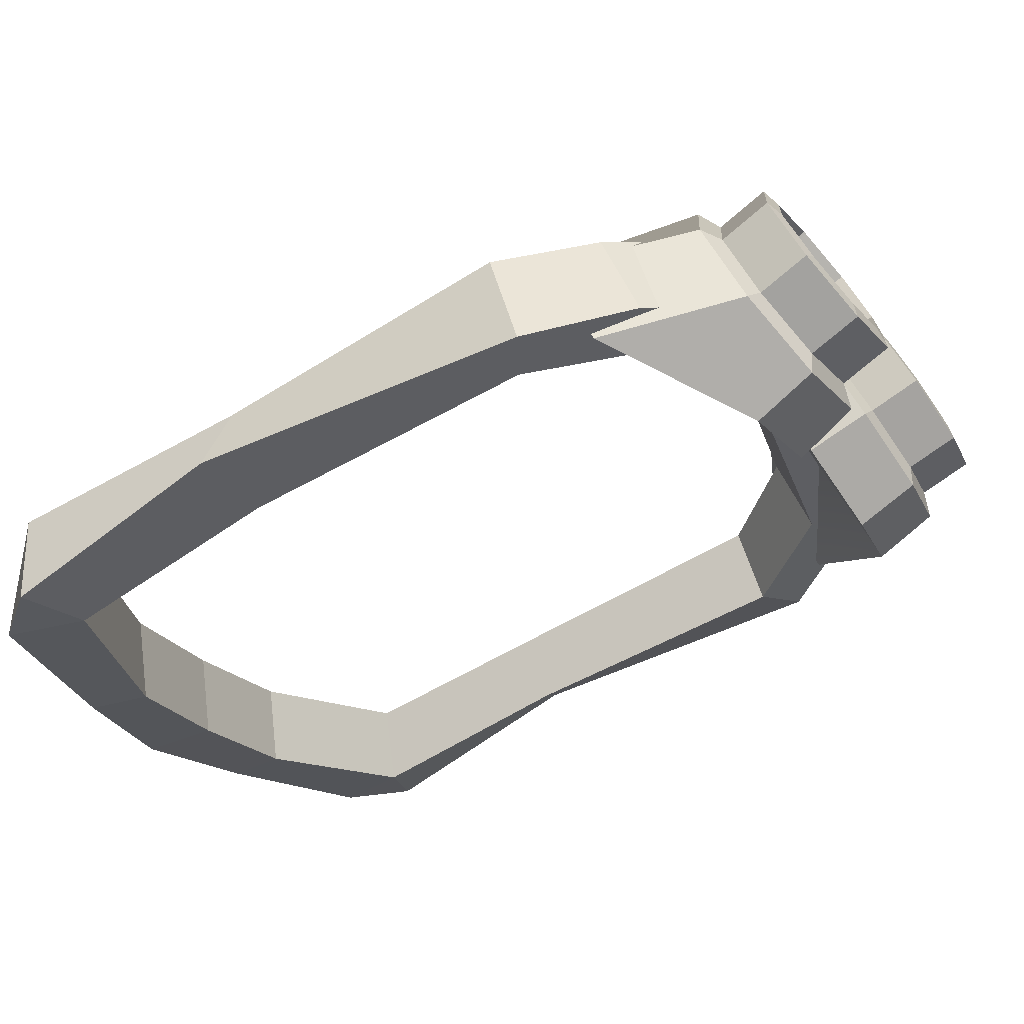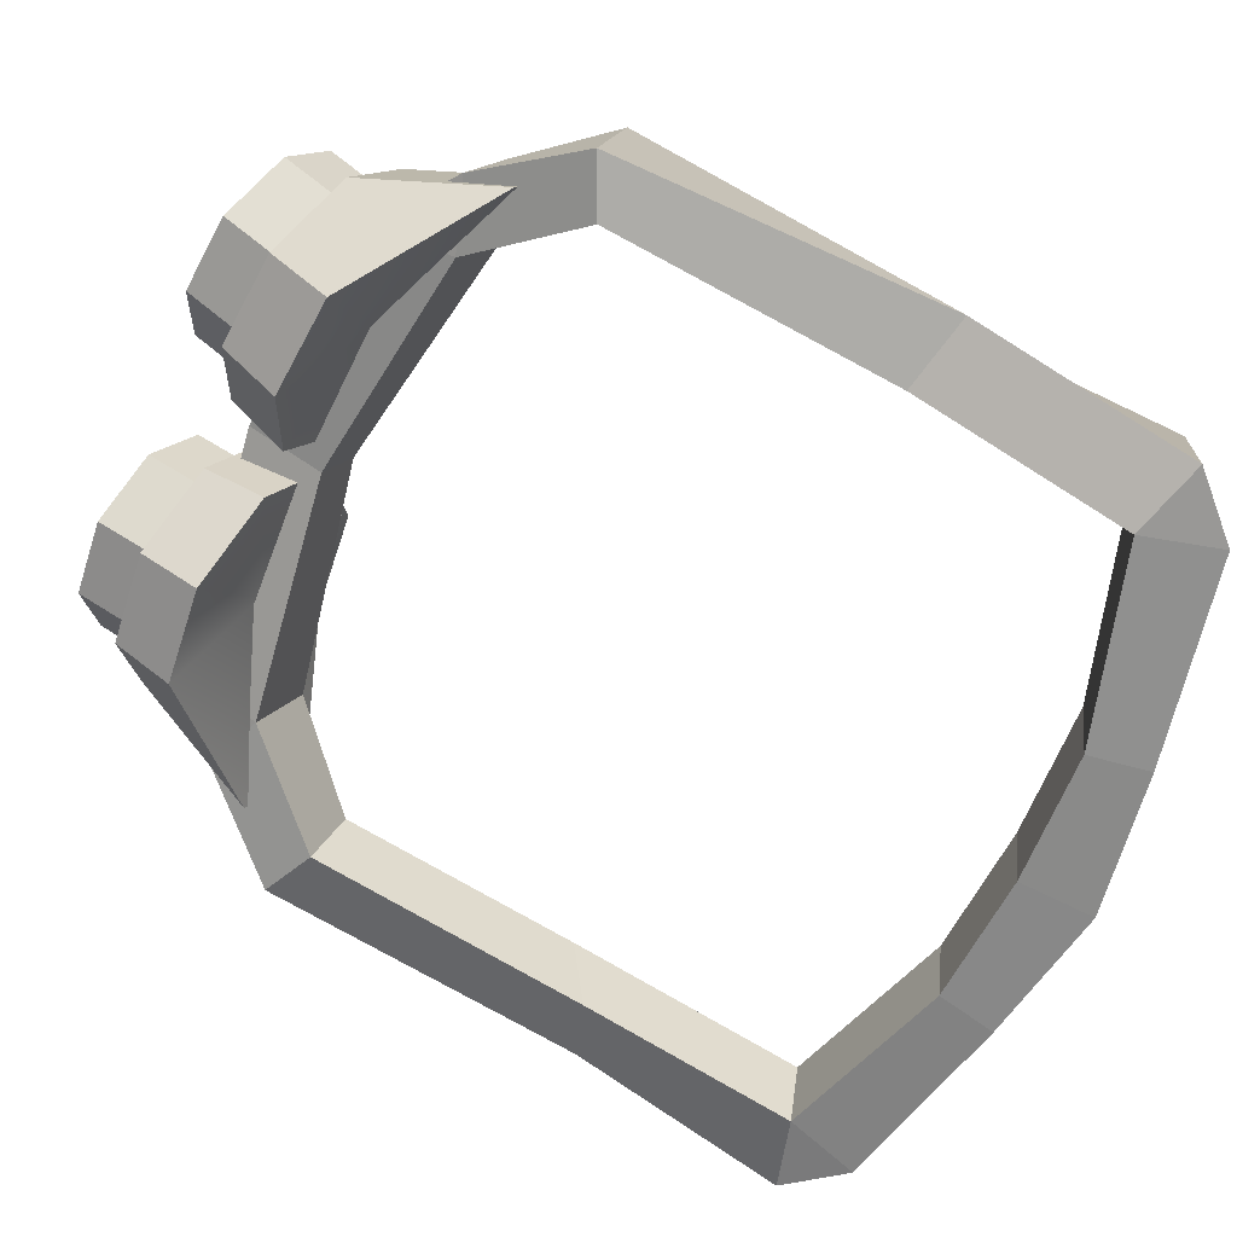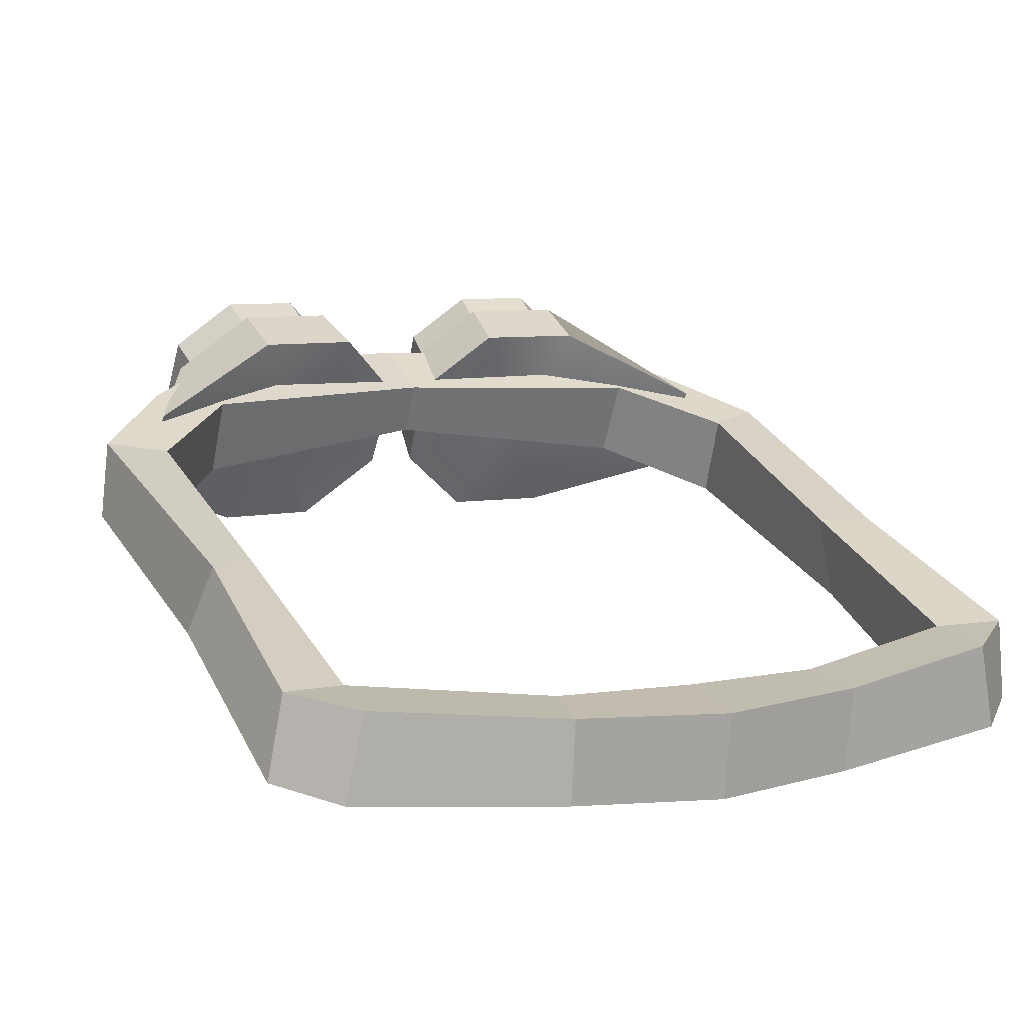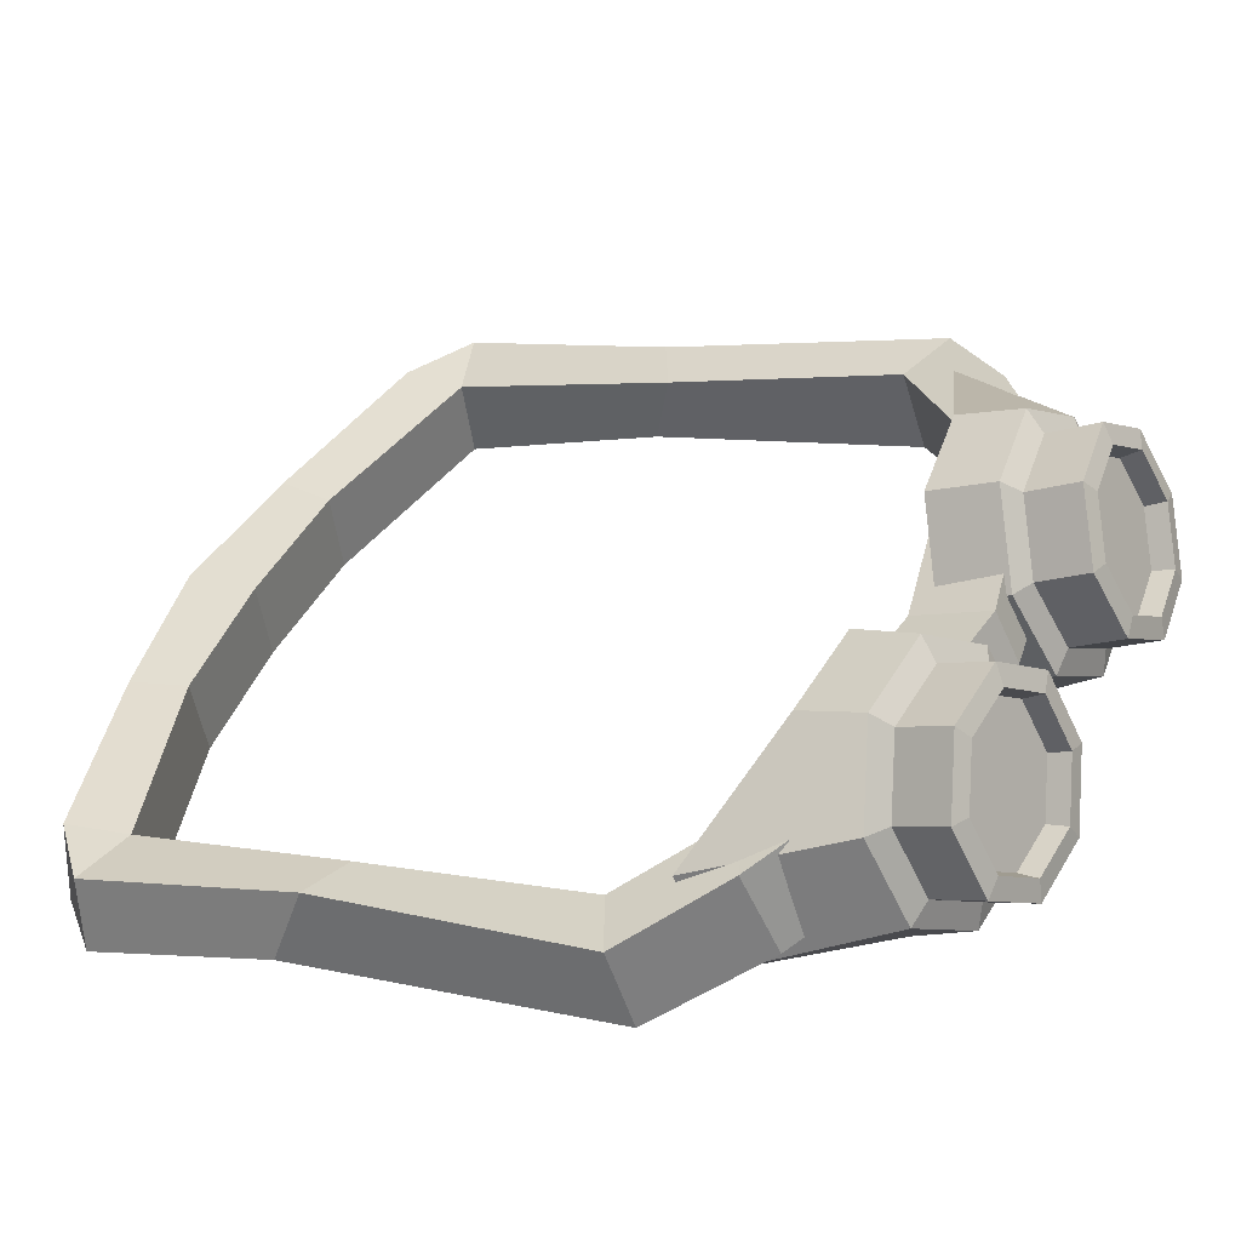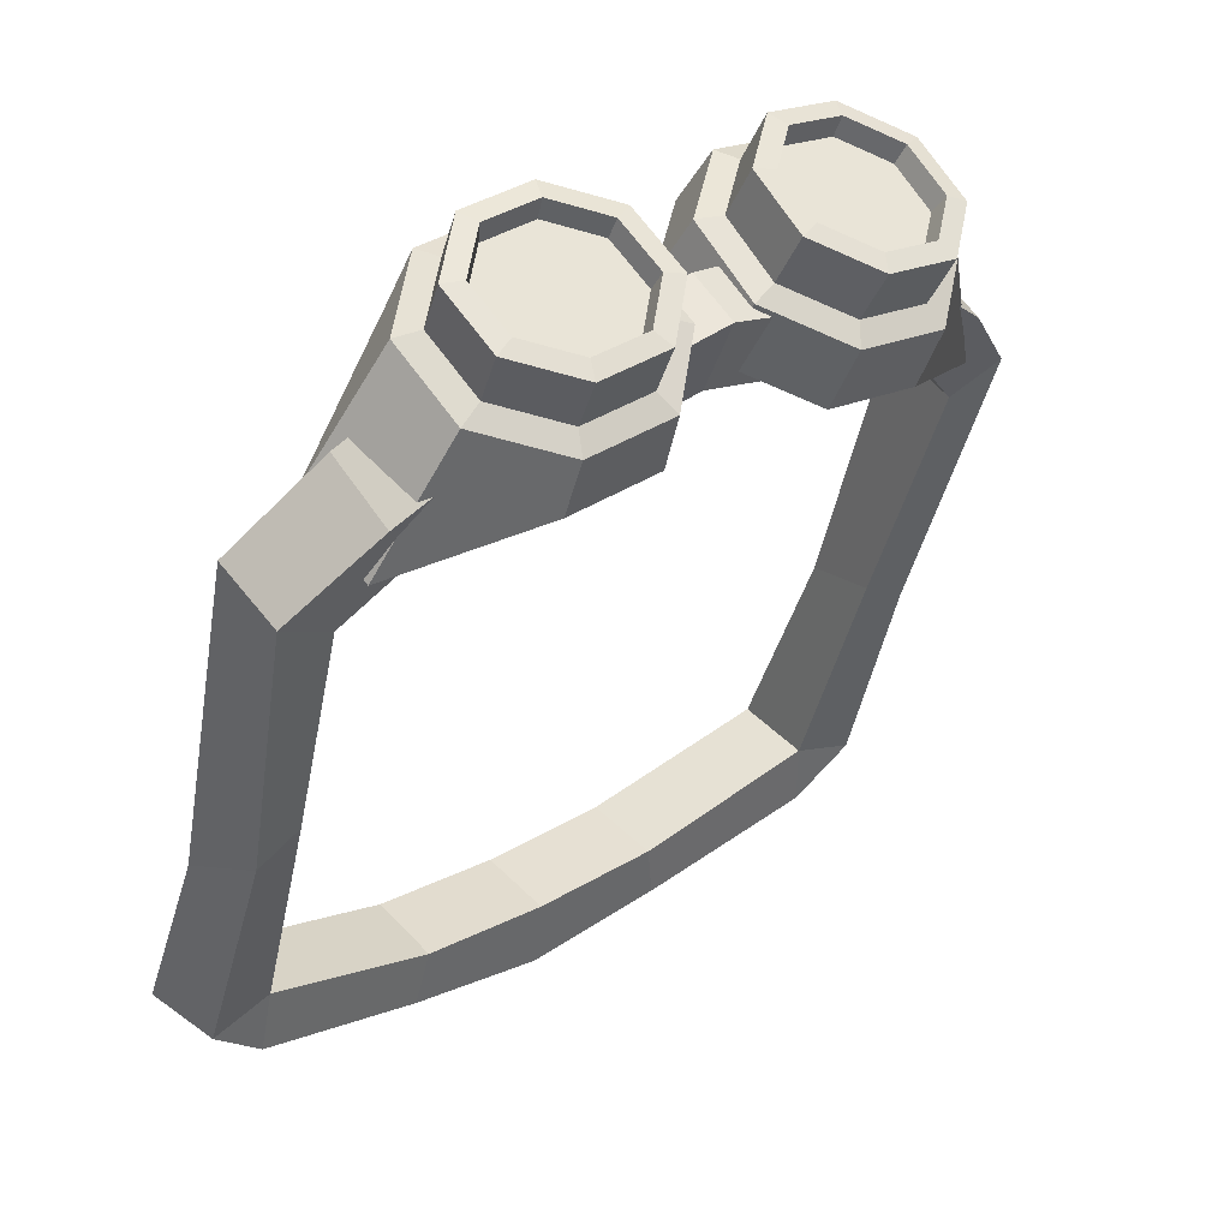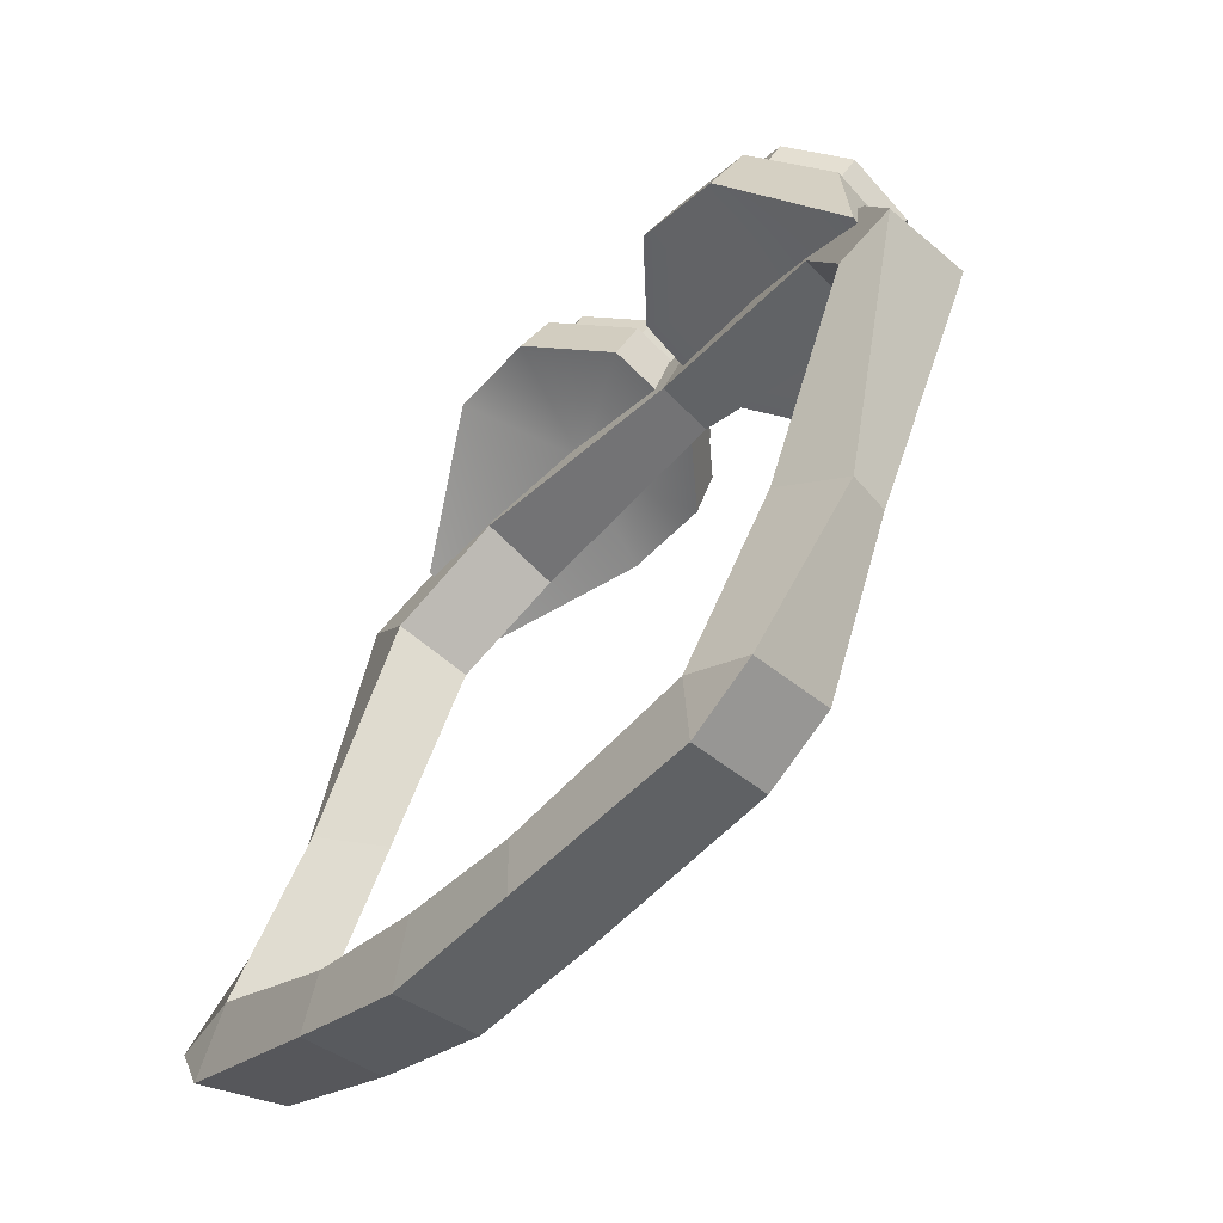
<metadata>
{"format":"obj","ext":"obj","renderer":"f3d","projection":"perspective","resolution":1024,"background":"white","views":[{"elev":-21.5,"azim":-65.0,"up":"+Y"},{"elev":-60.9,"azim":66.7,"up":"+Y"},{"elev":7.9,"azim":154.0,"up":"+Y"},{"elev":45.6,"azim":-66.0,"up":"+Y"},{"elev":29.7,"azim":140.8,"up":"+Z"},{"elev":-34.6,"azim":53.3,"up":"+Z"}]}
</metadata>
<code>
g default
v -12.87 1.435 -11.18
v -11.17 0.952 -12.82
v -4.72 0.4926 -14.05
v -7.653 9.235 9.961
v -10.17 8.391 8.269
v -12.71 6.915 5.466
v -12.46 4.064 -11.42
v -10.63 3.655 -12.97
v -4.772 3.138 -14.42
v -7.653 11.68 8.741
v -10.17 10.84 7.048
v -12.71 9.505 4.591
v -0.04193 11.85 10.07
v -0.04193 10.2 10.9
v -0.04193 0.3288 -14.76
v -0.04193 2.974 -15.13
v -10.45 1.335 -10.51
v -4.353 0.7565 -12.2
v -0.04193 0.729 -12.42
v -0.04193 9.038 8.577
v -7.992 8.052 7.591
v -10.87 6.646 4.669
v -10.4 3.956 -10.86
v -4.405 3.401 -12.57
v -0.04193 3.374 -12.79
v -0.04193 10.69 7.751
v -7.992 10.5 6.37
v -10.87 9.236 3.794
v -10.57 6.538 -3.668
v -12.08 6.56 -4.398
v -13.07 4.659 -4.798
v -10.8 3.934 -4.112
v 12.79 1.435 -11.18
v 11.09 0.952 -12.82
v 4.636 0.4926 -14.05
v 7.569 9.235 9.961
v 10.09 8.391 8.269
v 12.62 6.915 5.466
v 12.38 4.064 -11.42
v 10.54 3.655 -12.97
v 4.689 3.138 -14.42
v 7.569 11.68 8.741
v 10.09 10.84 7.048
v 12.62 9.505 4.591
v 10.36 1.335 -10.51
v 4.269 0.7565 -12.2
v 7.909 8.052 7.591
v 10.79 6.646 4.669
v 10.32 3.956 -10.86
v 4.321 3.401 -12.57
v 7.909 10.5 6.37
v 10.79 9.236 3.794
v 10.49 6.538 -3.668
v 12 6.56 -4.398
v 12.98 4.659 -4.798
v 10.71 3.934 -4.112
v 10.39 10.25 5.405
v 6.039 12.52 6.751
v 2.808 12.51 7.033
v 0.6288 10.55 8.331
v 0.7798 7.784 9.884
v 3.172 5.837 10.78
v 6.403 5.847 10.5
v 10.58 7.49 6.958
v 8.397 11.55 9.568
v 6.13 13.4 8.716
v 3.068 13.39 8.984
v 1.003 11.53 10.21
v 1.146 8.911 11.69
v 3.413 7.065 12.54
v 6.476 7.075 12.27
v 8.54 8.934 11.04
v 4.605 9.178 8.767
v 7.698 11.44 10.04
v 5.883 12.91 9.356
v 3.43 12.91 9.57
v 1.777 11.42 10.56
v 1.891 9.321 11.73
v 3.706 7.843 12.42
v 6.159 7.85 12.2
v 7.812 9.339 11.22
v 7.833 12.29 11.55
v 6.018 13.77 10.87
v 3.565 13.76 11.08
v 1.912 12.27 12.07
v 2.027 10.18 13.25
v 3.842 8.699 13.93
v 6.294 8.707 13.71
v 7.948 10.2 12.73
v 7.225 12.12 11.82
v 5.794 13.28 11.28
v 3.862 13.28 11.45
v 2.56 12.1 12.22
v 2.651 10.45 13.15
v 4.08 9.286 13.69
v 6.013 9.292 13.52
v 7.314 10.46 12.74
v 7.051 11.75 11.28
v 5.698 12.85 10.77
v 4.887 10.96 11.91
v 3.869 12.85 10.93
v 2.636 11.73 11.66
v 2.722 10.17 12.54
v 4.075 9.069 13.05
v 5.904 9.074 12.89
v 7.136 10.18 12.16
v -10.4 10.25 5.405
v -6.045 12.52 6.751
v -2.813 12.51 7.033
v -0.6346 10.55 8.331
v -0.7856 7.784 9.884
v -3.177 5.837 10.78
v -6.409 5.847 10.5
v -10.58 7.49 6.958
v -8.403 11.55 9.568
v -6.136 13.4 8.716
v -3.074 13.39 8.984
v -1.008 11.53 10.21
v -1.152 8.911 11.69
v -3.419 7.065 12.54
v -6.481 7.075 12.27
v -8.546 8.934 11.04
v -4.611 9.178 8.767
v -7.704 11.44 10.04
v -5.889 12.91 9.356
v -3.436 12.91 9.57
v -1.783 11.42 10.56
v -1.897 9.321 11.73
v -3.712 7.843 12.42
v -6.165 7.85 12.2
v -7.818 9.339 11.22
v -7.839 12.29 11.55
v -6.023 13.77 10.87
v -3.571 13.76 11.08
v -1.918 12.27 12.07
v -2.033 10.18 13.25
v -3.848 8.699 13.93
v -6.3 8.707 13.71
v -7.953 10.2 12.73
v -7.23 12.12 11.82
v -5.8 13.28 11.28
v -3.868 13.28 11.45
v -2.566 12.1 12.22
v -2.656 10.45 13.15
v -4.086 9.286 13.69
v -6.018 9.292 13.52
v -7.32 10.46 12.74
v -7.057 11.75 11.28
v -5.704 12.85 10.77
v -4.892 10.96 11.91
v -3.875 12.85 10.93
v -2.642 11.73 11.66
v -2.727 10.17 12.54
v -4.081 9.069 13.05
v -5.91 9.074 12.89
v -7.142 10.18 12.16
g SM_Chr_Attach_Blacksmith_Male_Goggles_01
f 1 7 8 2
f 2 8 9 3
f 3 9 16 15
f 13 10 4 14
f 4 10 11 5
f 5 11 12 6
f 30 7 1 31
f 2 17 1
f 3 18 17 2
f 15 19 18 3
f 4 21 20 14
f 5 21 4
f 6 22 21 5
f 17 32 31 1
f 7 23 8
f 8 23 24 9
f 9 24 25 16
f 13 26 27 10
f 10 27 11
f 11 27 28 12
f 28 29 30 12
f 18 24 23 17
f 19 25 24 18
f 21 27 26 20
f 22 28 27 21
f 32 17 23 29
f 12 30 31 6
f 32 22 6 31
f 28 22 32 29
f 29 23 7 30
f 33 34 40 39
f 34 35 41 40
f 35 15 16 41
f 13 14 36 42
f 36 37 43 42
f 37 38 44 43
f 54 55 33 39
f 34 33 45
f 35 34 45 46
f 15 35 46 19
f 36 14 20 47
f 37 36 47
f 38 37 47 48
f 45 33 55 56
f 39 40 49
f 40 41 50 49
f 41 16 25 50
f 13 42 51 26
f 42 43 51
f 43 44 52 51
f 52 44 54 53
f 46 45 49 50
f 19 46 50 25
f 47 20 26 51
f 48 47 51 52
f 56 53 49 45
f 44 38 55 54
f 56 55 38 48
f 52 53 56 48
f 53 54 39 49
f 57 58 66 65
f 58 59 67 66
f 59 60 68 67
f 60 61 69 68
f 61 62 70 69
f 62 63 71 70
f 63 64 72 71
f 64 57 65 72
f 58 57 73
f 59 58 73
f 60 59 73
f 61 60 73
f 62 61 73
f 63 62 73
f 64 63 73
f 57 64 73
f 98 99 100
f 99 101 100
f 101 102 100
f 102 103 100
f 103 104 100
f 104 105 100
f 105 106 100
f 106 98 100
f 65 66 75 74
f 66 67 76 75
f 67 68 77 76
f 68 69 78 77
f 69 70 79 78
f 70 71 80 79
f 71 72 81 80
f 72 65 74 81
f 74 75 83 82
f 75 76 84 83
f 76 77 85 84
f 77 78 86 85
f 78 79 87 86
f 79 80 88 87
f 80 81 89 88
f 81 74 82 89
f 82 83 91 90
f 83 84 92 91
f 84 85 93 92
f 85 86 94 93
f 86 87 95 94
f 87 88 96 95
f 88 89 97 96
f 89 82 90 97
f 90 91 99 98
f 91 92 101 99
f 92 93 102 101
f 93 94 103 102
f 94 95 104 103
f 95 96 105 104
f 96 97 106 105
f 97 90 98 106
f 107 115 116 108
f 108 116 117 109
f 109 117 118 110
f 110 118 119 111
f 111 119 120 112
f 112 120 121 113
f 113 121 122 114
f 114 122 115 107
f 108 123 107
f 109 123 108
f 110 123 109
f 111 123 110
f 112 123 111
f 113 123 112
f 114 123 113
f 107 123 114
f 148 150 149
f 149 150 151
f 151 150 152
f 152 150 153
f 153 150 154
f 154 150 155
f 155 150 156
f 156 150 148
f 115 124 125 116
f 116 125 126 117
f 117 126 127 118
f 118 127 128 119
f 119 128 129 120
f 120 129 130 121
f 121 130 131 122
f 122 131 124 115
f 124 132 133 125
f 125 133 134 126
f 126 134 135 127
f 127 135 136 128
f 128 136 137 129
f 129 137 138 130
f 130 138 139 131
f 131 139 132 124
f 132 140 141 133
f 133 141 142 134
f 134 142 143 135
f 135 143 144 136
f 136 144 145 137
f 137 145 146 138
f 138 146 147 139
f 139 147 140 132
f 140 148 149 141
f 141 149 151 142
f 142 151 152 143
f 143 152 153 144
f 144 153 154 145
f 145 154 155 146
f 146 155 156 147
f 147 156 148 140

</code>
